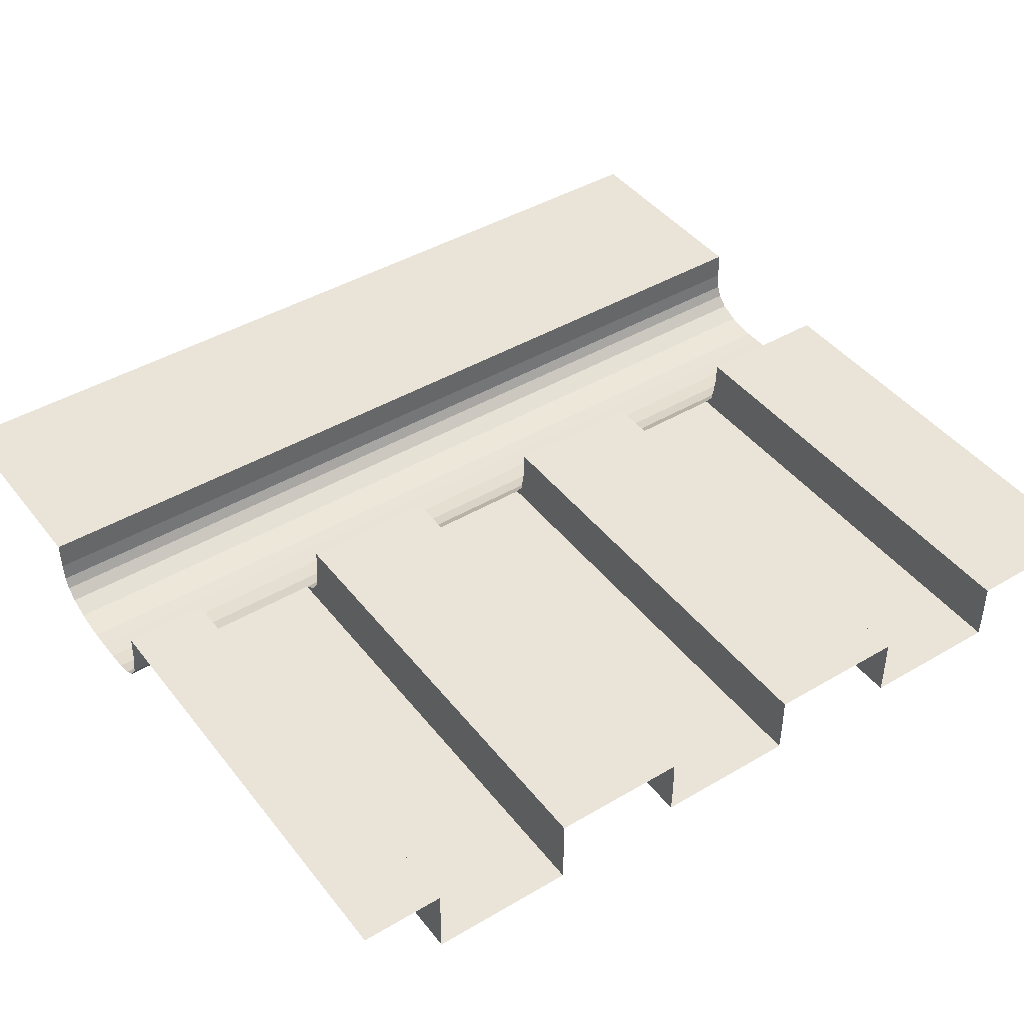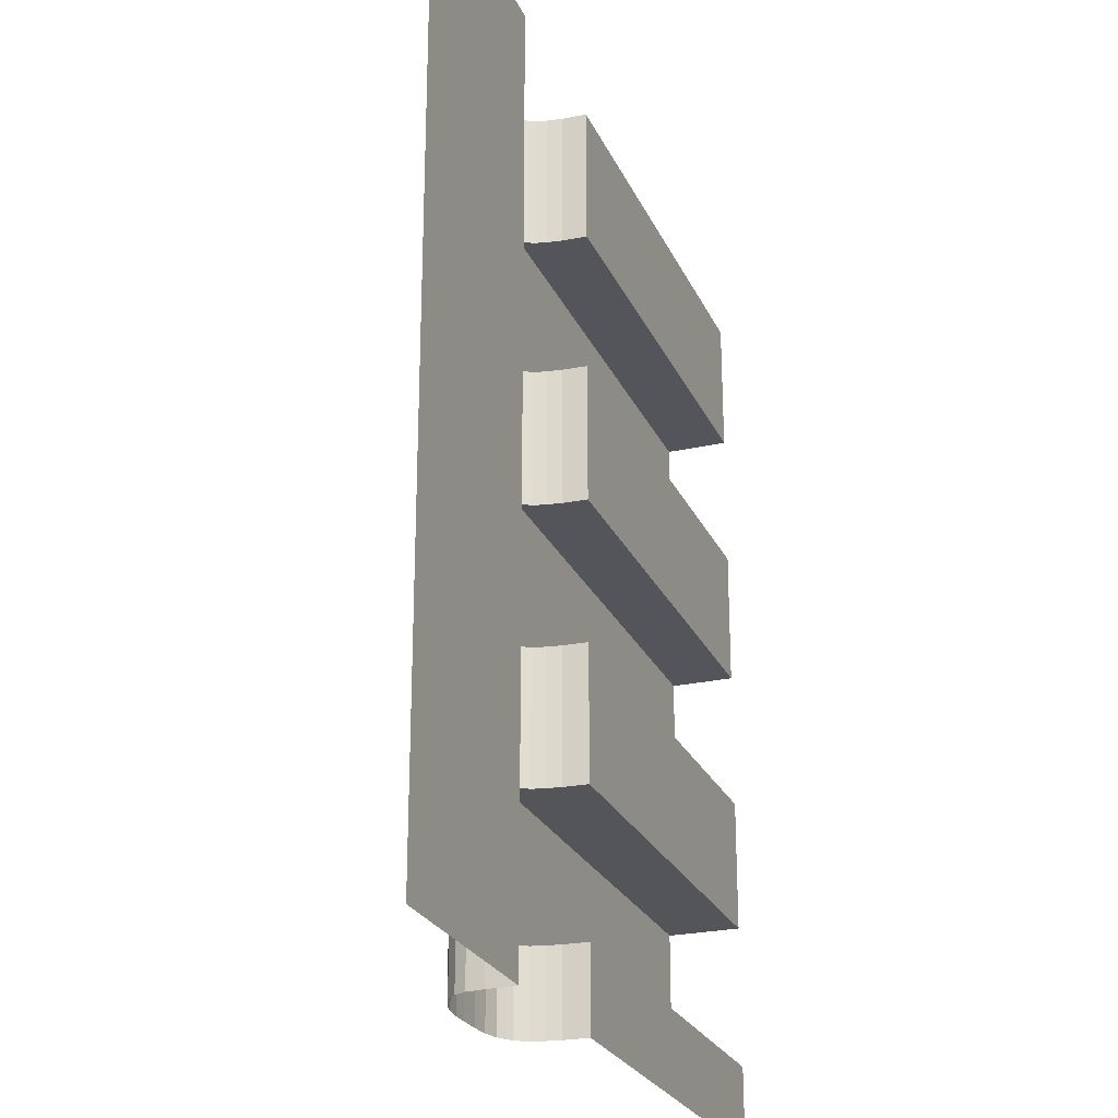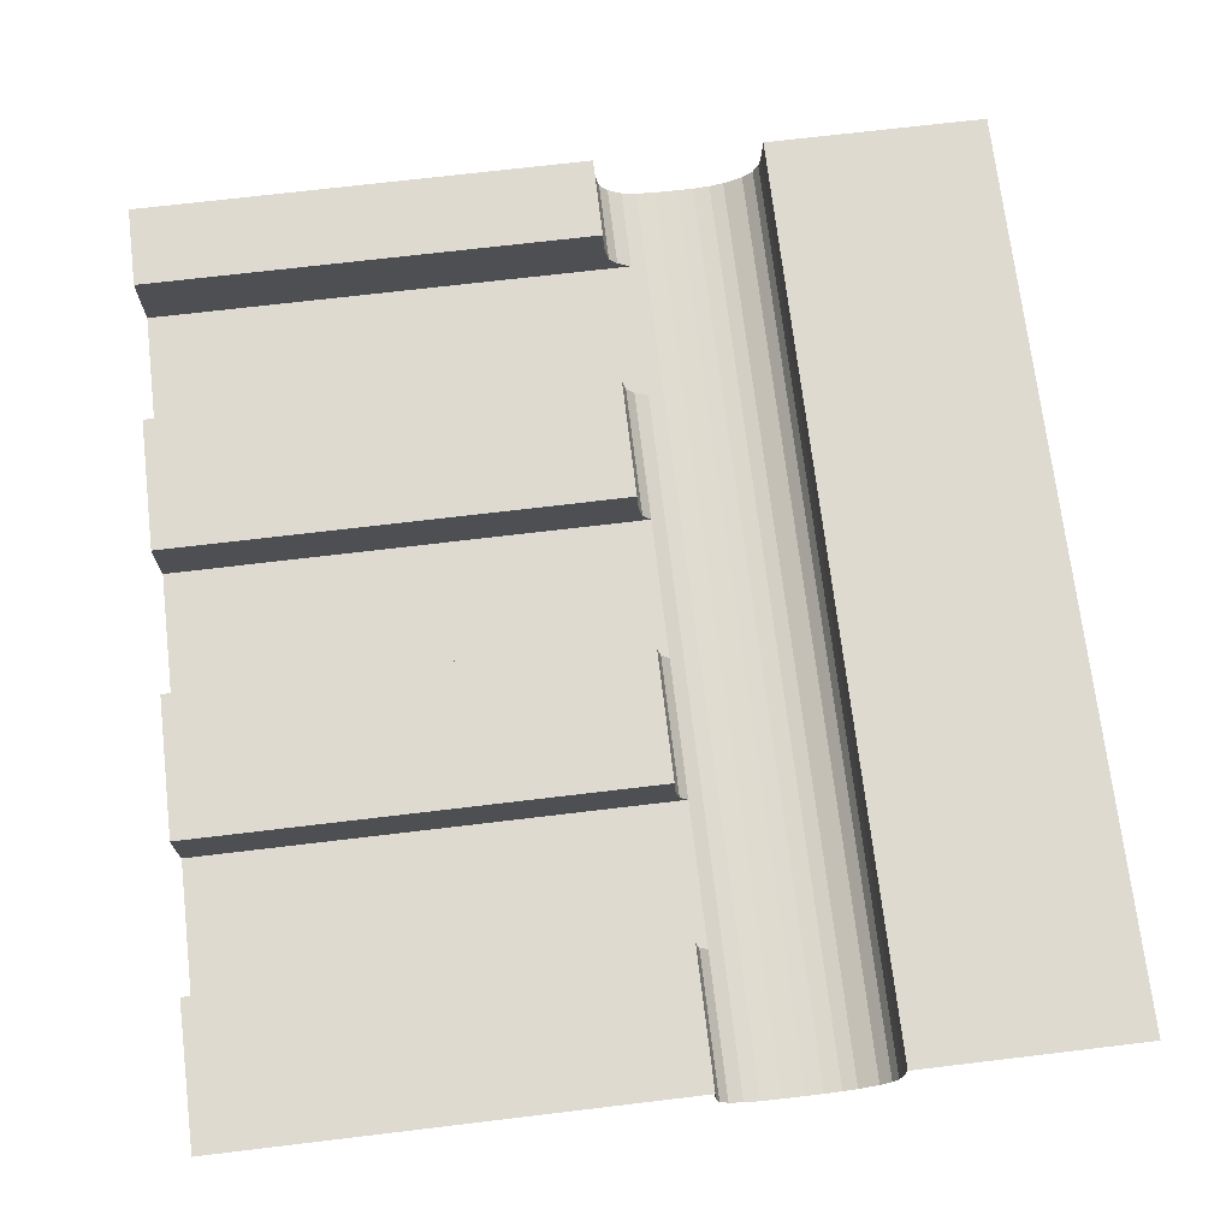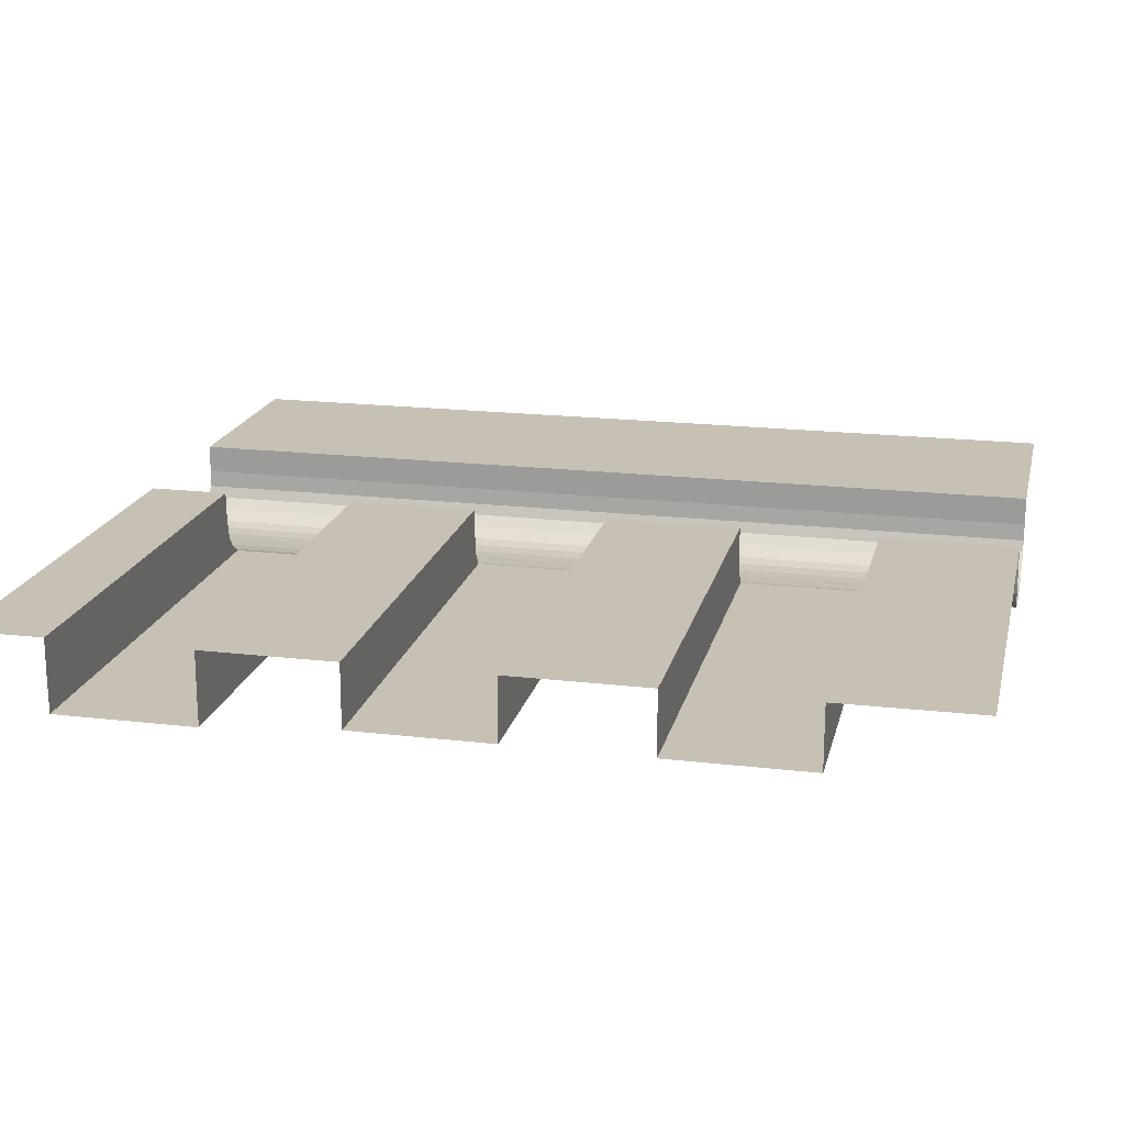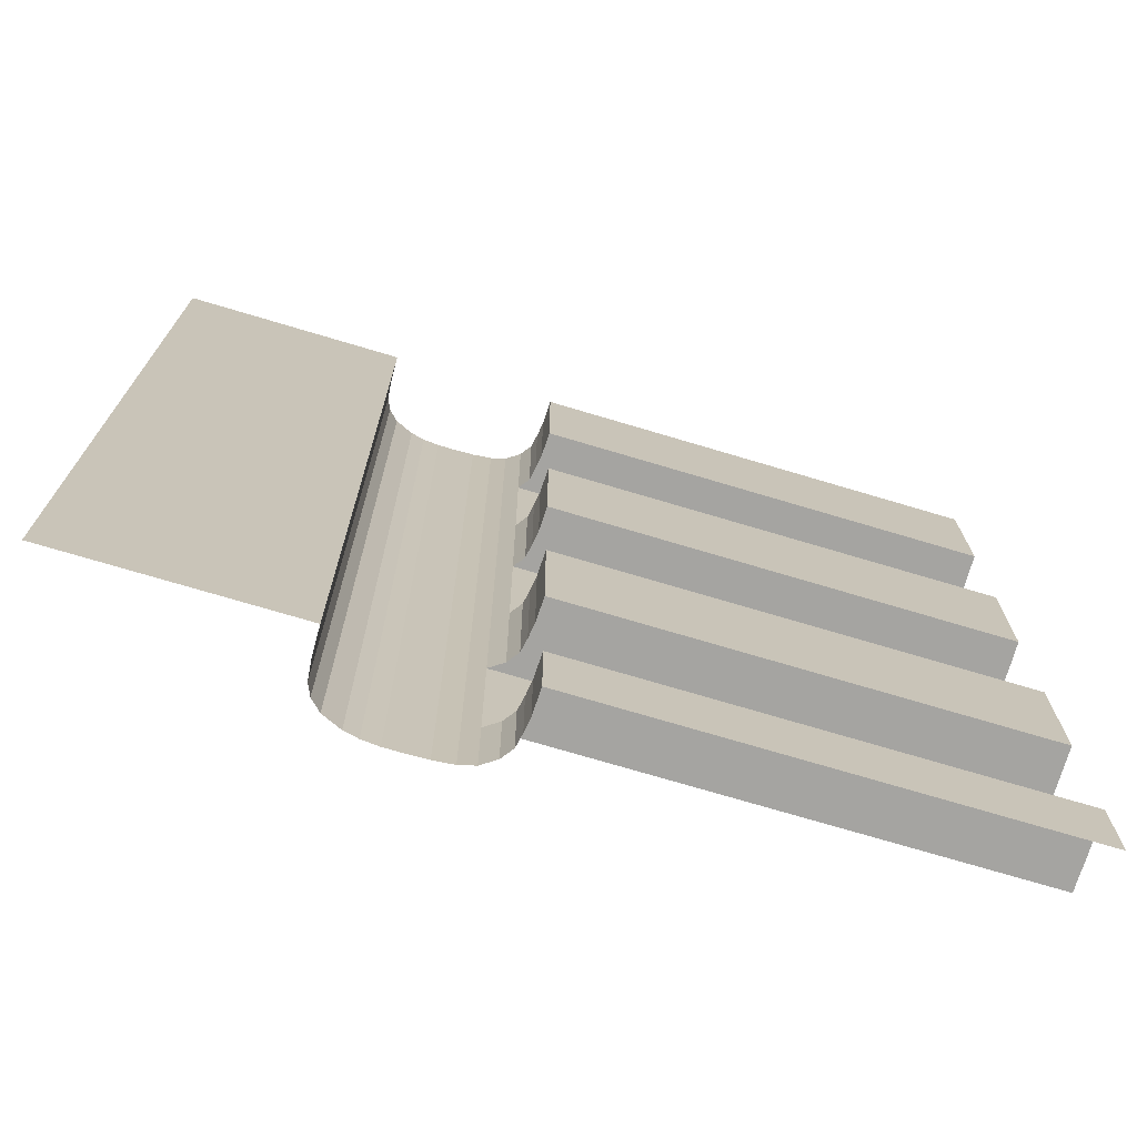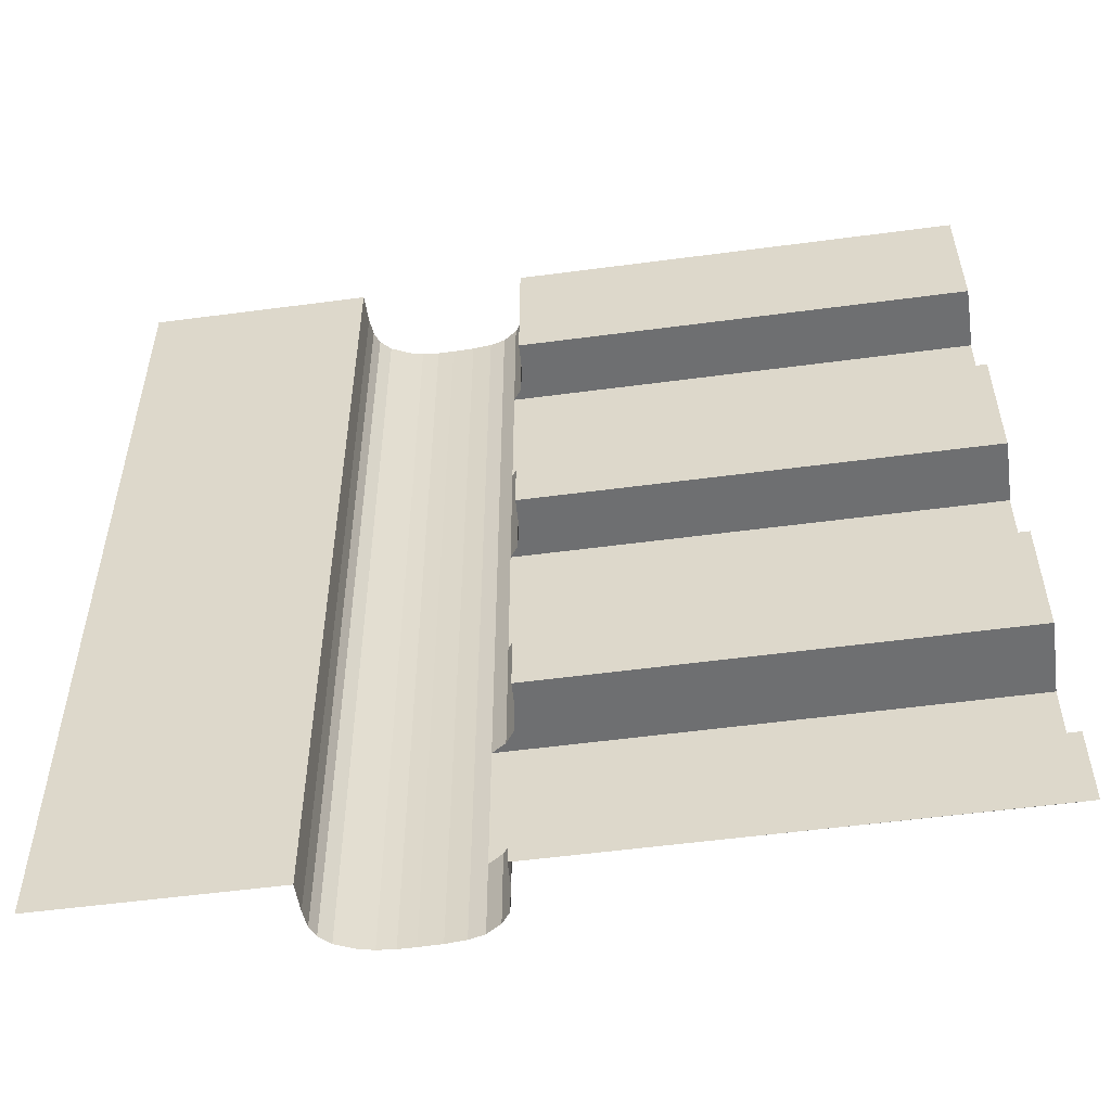
<metadata>
{"format":"obj","ext":"obj","renderer":"f3d","projection":"perspective","resolution":1024,"background":"white","views":[{"elev":43.3,"azim":55.1,"up":"+Z"},{"elev":-24.9,"azim":-70.0,"up":"+Y"},{"elev":71.0,"azim":173.2,"up":"+Z"},{"elev":18.5,"azim":102.8,"up":"+Z"},{"elev":-73.3,"azim":-16.6,"up":"+Y"},{"elev":-54.6,"azim":8.0,"up":"+Y"}]}
</metadata>
<code>
o Cylinder
v 0 -30 -3.904
v 0 30 -3.904
v 1.423 -30 -3.872
v 1.423 30 -3.872
v 2.693 -30 -3.755
v 2.693 30 -3.755
v 3.691 -30 -3.499
v 3.691 30 -3.499
v 4.604 -30 -2.878
v 4.604 30 -2.878
v 5.161 -30 -2.12
v 5.161 30 -2.12
v 5.336 -30 -1.255
v 5.336 30 -1.255
v 5.474 -30 -0.3174
v 5.474 30 -0.3174
v 5.532 -30 1.293
v 5.532 30 1.293
v -5.5 -30 1.293
v -5.5 30 1.293
v -5.449 -30 -0.5646
v -5.449 30 -0.5646
v -5.326 -30 -1.695
v -5.326 30 -1.695
v -4.992 -30 -2.419
v -4.992 30 -2.419
v -4.315 -30 -3.071
v -4.315 30 -3.071
v -3.083 -30 -3.609
v -3.083 30 -3.609
v -2.168 -30 -3.809
v -2.168 30 -3.809
v -1.073 -30 -3.903
v -1.073 30 -3.903
v 0 -24.61 -3.904
v 0 -15.38 -3.904
v 0 -6.645 -3.904
v 0 2.586 -3.904
v 0 11.66 -3.904
v 0 20.89 -3.904
v 1.423 20.89 -3.872
v 1.423 11.66 -3.872
v 1.423 2.586 -3.872
v 1.423 -6.645 -3.872
v 1.423 -15.38 -3.872
v 1.423 -24.61 -3.872
v 2.693 20.89 -3.755
v 2.693 11.66 -3.755
v 2.693 2.586 -3.755
v 2.693 -6.645 -3.755
v 2.693 -15.38 -3.755
v 2.693 -24.61 -3.755
v 3.691 20.89 -3.499
v 3.691 11.66 -3.499
v 3.691 2.586 -3.499
v 3.691 -6.645 -3.499
v 3.691 -15.38 -3.499
v 3.691 -24.61 -3.499
v 4.604 20.89 -2.878
v 4.604 11.66 -2.878
v 4.604 2.586 -2.878
v 4.604 -6.645 -2.878
v 4.604 -15.38 -2.878
v 35.33 2.571 -0.3174
v 4.604 -24.61 -2.878
v 5.161 20.89 -2.12
v 35.3 -15.35 -3.499
v 5.161 11.66 -2.12
v 5.161 2.586 -2.12
v 35.32 -24.63 -0.3174
v 5.161 -6.645 -2.12
v 5.161 -15.38 -2.12
v 35.31 2.571 1.293
v 5.161 -24.61 -2.12
v 5.336 20.89 -1.255
v 35.32 -15.35 -1.255
v 5.336 11.66 -1.255
v 5.336 2.586 -1.255
v 35.31 2.571 -2.12
v 5.336 -6.645 -1.255
v 5.336 -15.38 -1.255
v 35.31 -15.35 -2.12
v 5.336 -24.61 -1.255
v 5.474 20.89 -0.3174
v 35.3 -24.63 -2.878
v 5.474 11.66 -0.3174
v 5.474 2.586 -0.3174
v 35.29 -6.631 -2.878
v 5.474 -6.645 -0.3174
v 5.474 -15.38 -0.3174
v 35.31 -24.63 -2.12
v 5.474 -24.61 -0.3174
v 5.532 20.89 1.293
v 35.29 -15.35 -2.878
v 5.532 11.66 1.293
v 5.532 2.586 1.293
v 5.532 -6.645 1.293
v 5.532 -15.38 1.293
v 35.33 -24.63 -1.255
v 5.532 -24.61 1.293
v -5.5 20.89 1.293
v -5.5 11.66 1.293
v -5.5 2.586 1.293
v -5.5 -6.645 1.293
v -5.5 -15.38 1.293
v -5.5 -24.61 1.293
v -5.449 20.89 -0.5646
v -5.449 11.66 -0.5646
v -5.449 2.586 -0.5646
v -5.449 -6.645 -0.5646
v -5.449 -15.38 -0.5646
v -5.449 -24.61 -0.5646
v -5.326 20.89 -1.695
v -5.326 11.66 -1.695
v -5.326 2.586 -1.695
v -5.326 -6.645 -1.695
v -5.326 -15.38 -1.695
v -5.326 -24.61 -1.695
v -4.992 20.89 -2.419
v -4.992 11.66 -2.419
v -4.992 2.586 -2.419
v -4.992 -6.645 -2.419
v -4.992 -15.38 -2.419
v -4.992 -24.61 -2.419
v -4.315 20.89 -3.071
v -4.315 11.66 -3.071
v -4.315 2.586 -3.071
v -4.315 -6.645 -3.071
v -4.315 -15.38 -3.071
v -4.315 -24.61 -3.071
v -3.083 20.89 -3.609
v -3.083 11.66 -3.609
v -3.083 2.586 -3.609
v -3.083 -6.645 -3.609
v -3.083 -15.38 -3.609
v -3.083 -24.61 -3.609
v -2.168 20.89 -3.809
v -2.168 11.66 -3.809
v -2.168 2.586 -3.809
v -2.168 -6.645 -3.809
v -2.168 -15.38 -3.809
v -2.168 -24.61 -3.809
v -1.073 20.89 -3.903
v -1.073 11.66 -3.903
v -1.073 2.586 -3.903
v -1.073 -6.645 -3.903
v -1.073 -15.38 -3.903
v -1.073 -24.61 -3.903
v 35.3 -6.631 -2.12
v 35.29 2.571 -2.878
v 35.32 2.571 -1.255
v 35.32 -24.63 1.293
v 35.33 -6.631 -1.255
v 35.31 -15.35 1.293
v 35.3 -24.63 -3.499
v 35.31 -15.35 -0.3174
v 35.29 20.89 -2.878
v 35.33 -6.631 -0.3174
v 35.31 -6.631 1.293
v 35.29 11.66 -2.878
v 35.31 20.89 -2.12
v 35.31 11.66 -2.12
v 35.33 20.89 -1.255
v 35.33 11.66 -1.255
v 35.32 20.89 -0.3174
v 35.32 11.66 -0.3174
v 35.31 20.89 1.293
v 35.31 11.66 1.293
v -20.08 -30 1.293
v -20.08 30 1.293
v 35.34 -30 1.293
v 35.24 30 1.293
f 40 41 2
f 41 47 4
f 47 53 6
f 53 59 8
f 59 66 10
f 66 75 12
f 75 84 14
f 84 93 16
f 101 107 20
f 107 113 22
f 113 119 24
f 119 125 26
f 125 131 28
f 131 137 30
f 143 40 34
f 137 143 32
f 58 155 67
f 61 62 150
f 36 45 37
f 36 37 147
f 97 98 159
f 95 96 73
f 147 146 141
f 141 140 135
f 96 95 87
f 87 86 78
f 135 134 129
f 129 128 123
f 78 77 69
f 69 68 61
f 55 61 54
f 55 54 49
f 84 75 165
f 86 95 168
f 117 123 116
f 111 117 110
f 100 152 92
f 98 90 154
f 49 48 43
f 42 39 43
f 92 70 83
f 63 57 94
f 96 87 73
f 62 71 149
f 72 63 82
f 83 99 74
f 38 39 145
f 145 144 139
f 90 81 156
f 58 65 85
f 89 97 159
f 69 61 79
f 81 72 76
f 65 74 91
f 139 138 133
f 133 132 127
f 66 59 161
f 87 78 64
f 71 80 153
f 68 77 164
f 127 126 121
f 121 120 115
f 105 111 104
f 62 61 56
f 115 114 109
f 109 108 103
f 50 56 49
f 44 50 43
f 54 60 53
f 37 44 38
f 146 37 38
f 48 54 47
f 42 48 41
f 140 146 139
f 140 139 134
f 39 42 40
f 39 40 144
f 134 133 128
f 128 127 122
f 144 143 138
f 138 137 132
f 122 121 116
f 116 115 110
f 126 132 125
f 120 126 119
f 110 109 104
f 114 120 113
f 108 114 107
f 80 89 158
f 78 69 151
f 75 66 163
f 93 84 167
f 77 86 166
f 60 68 162
f 102 108 101
f 17 171 100
f 57 56 51
f 51 50 45
f 160 157 60
f 18 93 167
f 63 62 57
f 72 71 63
f 81 80 72
f 90 89 81
f 98 97 90
f 58 57 52
f 46 52 45
f 35 46 36
f 148 35 36
f 142 148 141
f 136 142 135
f 130 136 129
f 124 130 123
f 118 124 117
f 112 118 111
f 106 112 105
f 106 19 112
f 21 23 112
f 23 25 118
f 25 27 124
f 27 29 130
f 29 31 136
f 31 33 142
f 33 1 148
f 1 3 35
f 3 5 46
f 5 7 52
f 7 9 58
f 9 11 65
f 11 13 74
f 13 15 83
f 15 17 92
f 170 101 20
f 41 4 2
f 47 6 4
f 53 8 6
f 59 10 8
f 66 12 10
f 75 14 12
f 84 16 14
f 93 18 16
f 107 22 20
f 113 24 22
f 119 26 24
f 125 28 26
f 131 30 28
f 137 32 30
f 40 2 34
f 143 34 32
f 57 58 67
f 62 88 150
f 45 44 37
f 37 146 147
f 98 154 159
f 168 95 73
f 146 140 141
f 140 134 135
f 95 86 87
f 86 77 78
f 134 128 129
f 128 122 123
f 77 68 69
f 68 60 61
f 61 60 54
f 54 48 49
f 75 163 165
f 166 86 168
f 123 122 116
f 117 116 110
f 152 70 92
f 90 156 154
f 48 42 43
f 39 38 43
f 70 99 83
f 57 67 94
f 87 64 73
f 88 62 149
f 63 94 82
f 99 91 74
f 39 144 145
f 144 138 139
f 81 76 156
f 155 58 85
f 158 89 159
f 61 150 79
f 72 82 76
f 85 65 91
f 138 132 133
f 132 126 127
f 59 157 161
f 78 151 64
f 149 71 153
f 162 68 164
f 126 120 121
f 120 114 115
f 111 110 104
f 61 55 56
f 114 108 109
f 108 102 103
f 56 55 49
f 50 49 43
f 60 59 53
f 44 43 38
f 145 146 38
f 54 53 47
f 48 47 41
f 146 145 139
f 139 133 134
f 42 41 40
f 40 143 144
f 133 127 128
f 127 121 122
f 143 137 138
f 137 131 132
f 121 115 116
f 115 109 110
f 132 131 125
f 126 125 119
f 109 103 104
f 120 119 113
f 114 113 107
f 153 80 158
f 69 79 151
f 66 161 163
f 84 165 167
f 164 77 166
f 160 60 162
f 108 107 101
f 171 152 100
f 56 50 51
f 50 44 45
f 157 59 60
f 172 18 167
f 62 56 57
f 71 62 63
f 80 71 72
f 89 80 81
f 97 89 90
f 57 51 52
f 52 51 45
f 46 45 36
f 147 148 36
f 148 147 141
f 142 141 135
f 136 135 129
f 130 129 123
f 124 123 117
f 118 117 111
f 112 111 105
f 19 21 112
f 23 118 112
f 25 124 118
f 27 130 124
f 29 136 130
f 31 142 136
f 33 148 142
f 1 35 148
f 3 46 35
f 5 52 46
f 7 58 52
f 9 65 58
f 11 74 65
f 13 83 74
f 15 92 83
f 17 100 92
f 19 106 169
f 106 105 169
f 170 102 101
f 105 104 169
f 103 102 170
f 104 103 170
f 169 104 170

</code>
